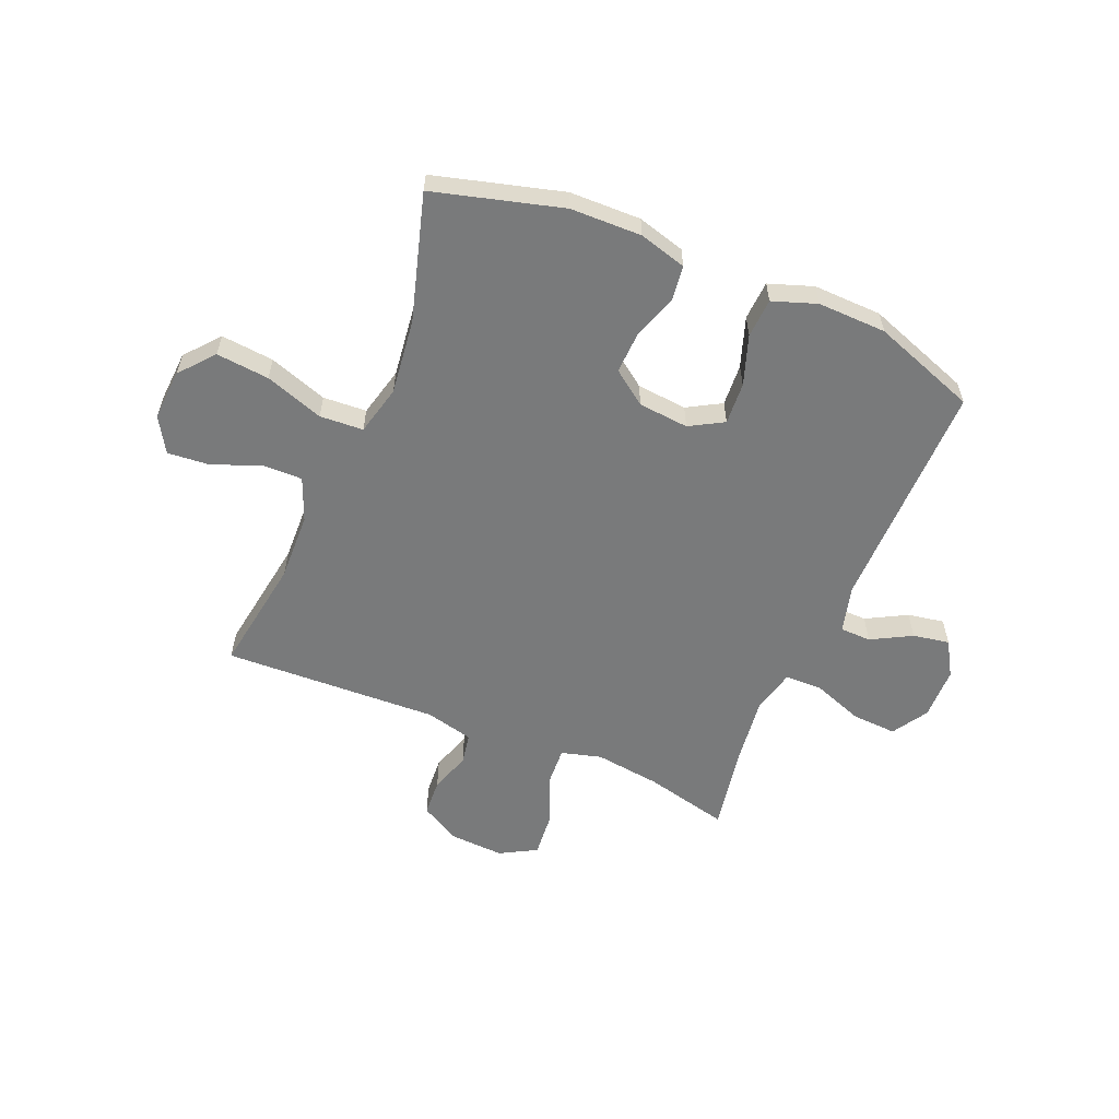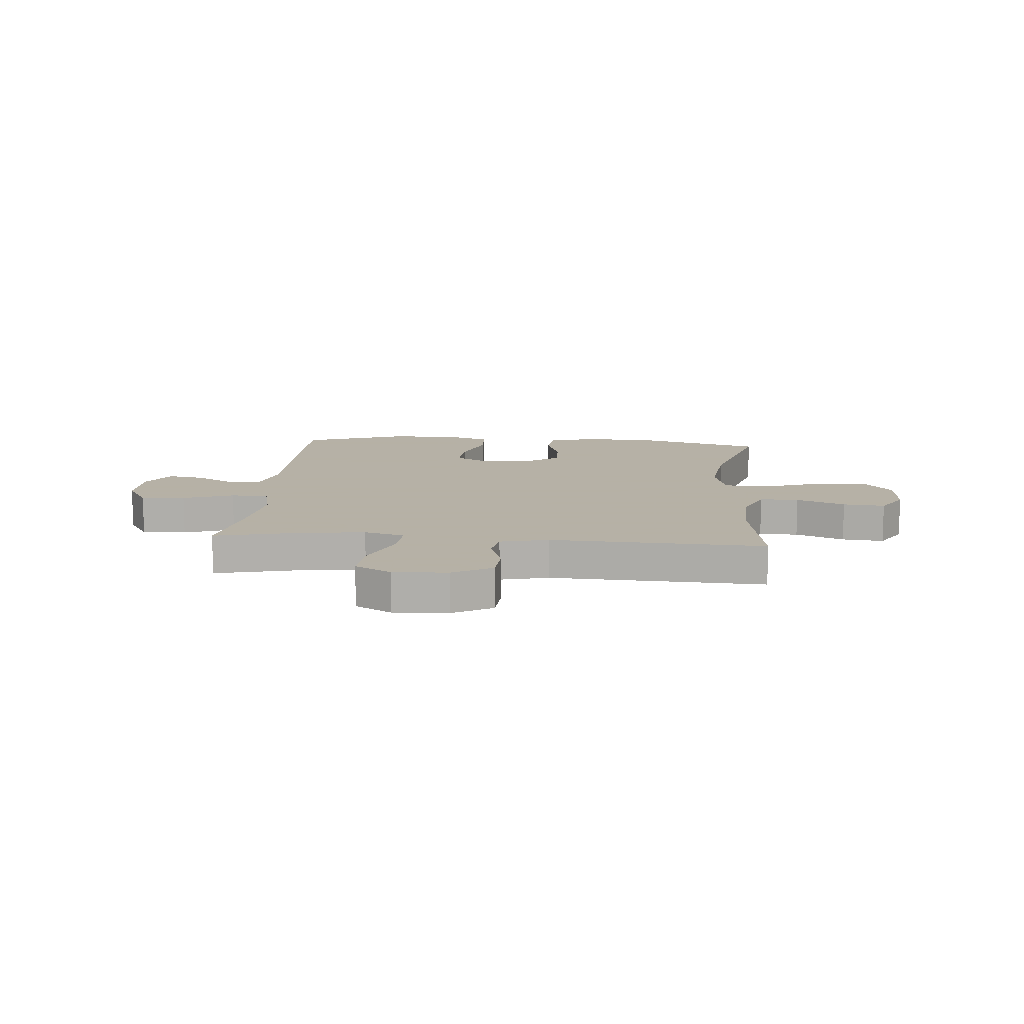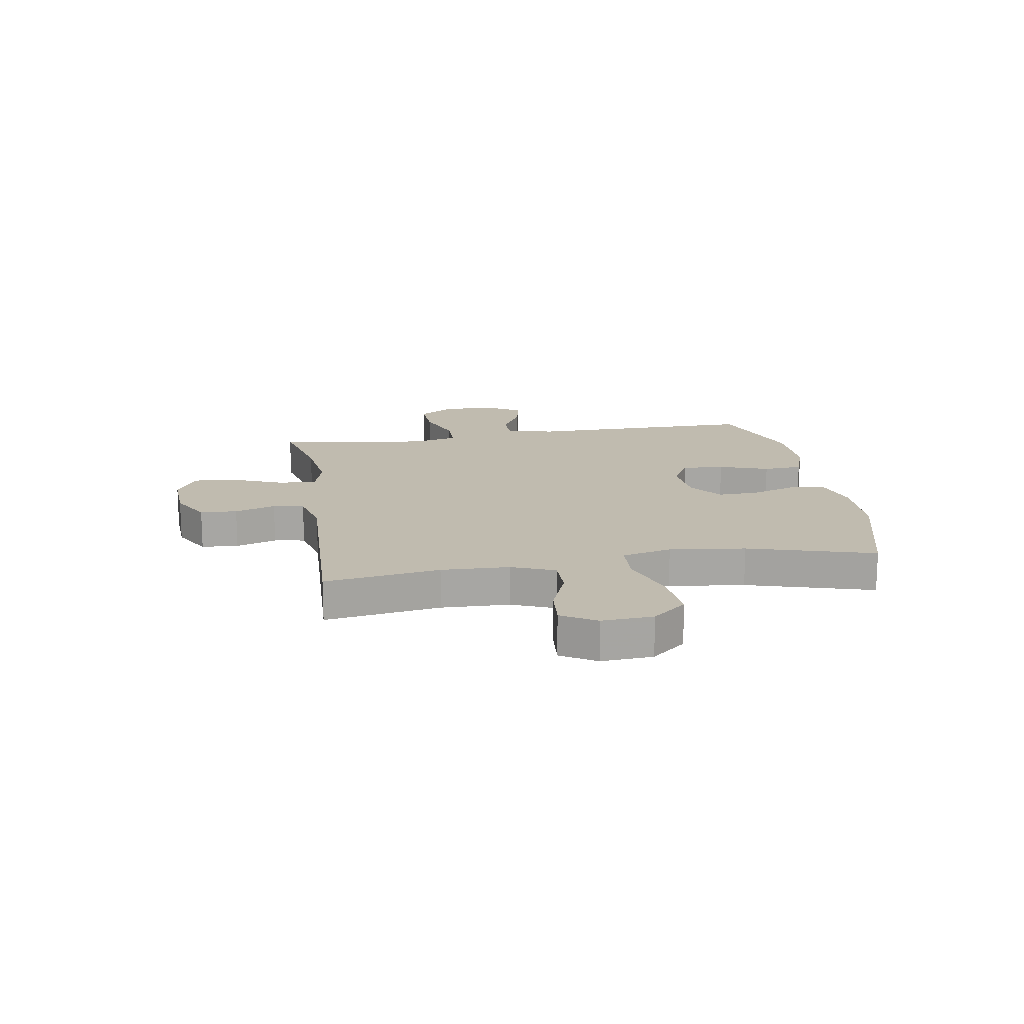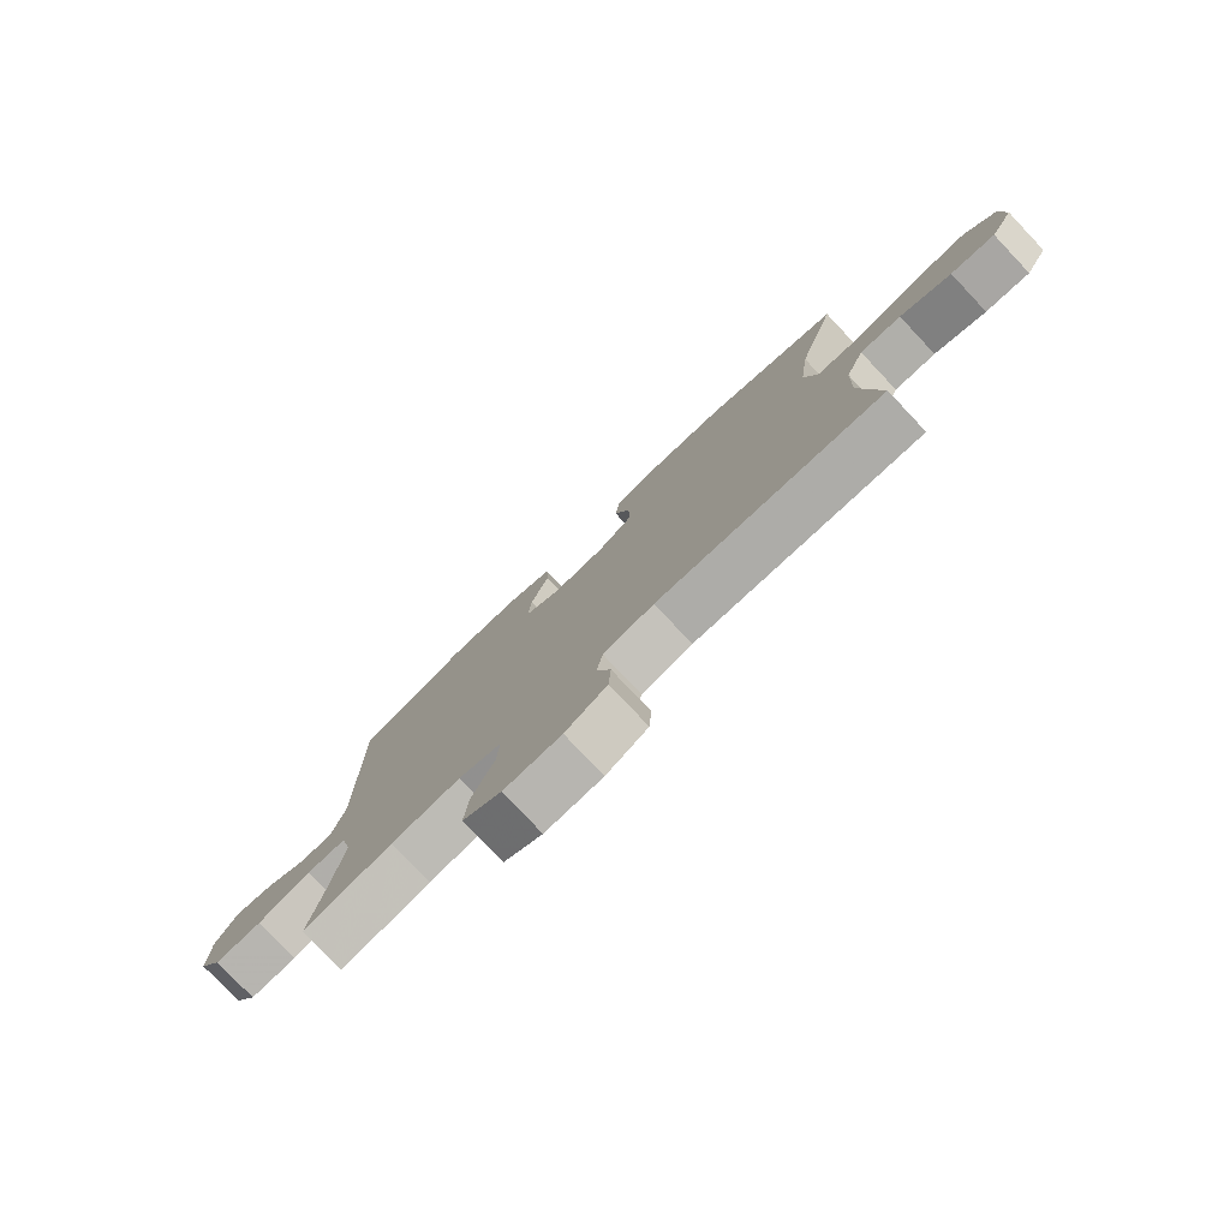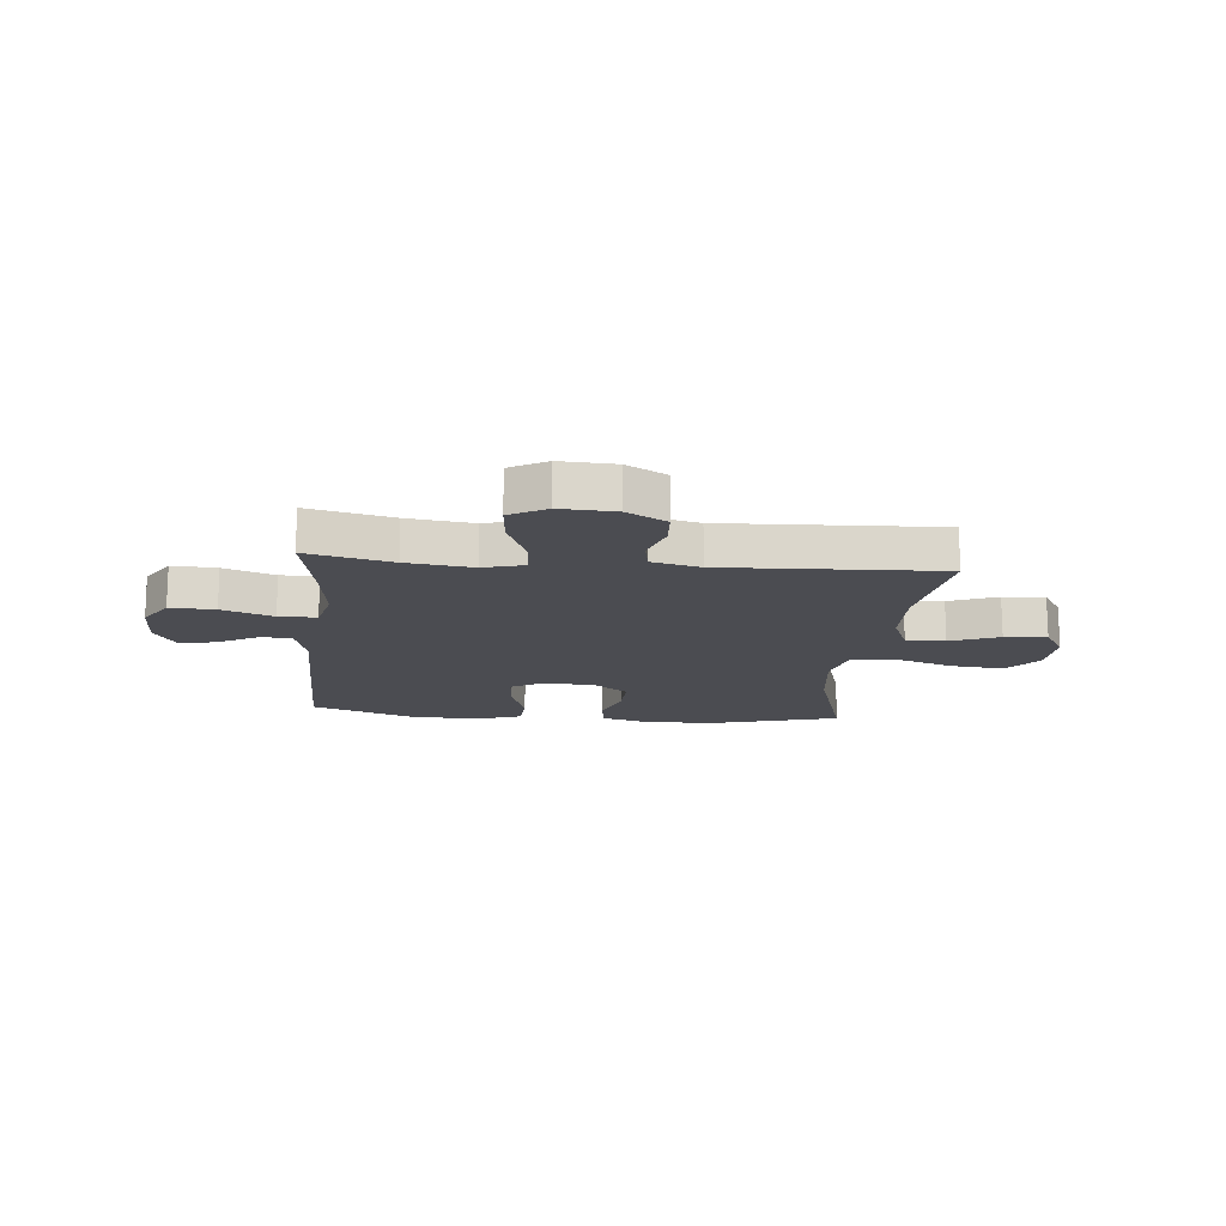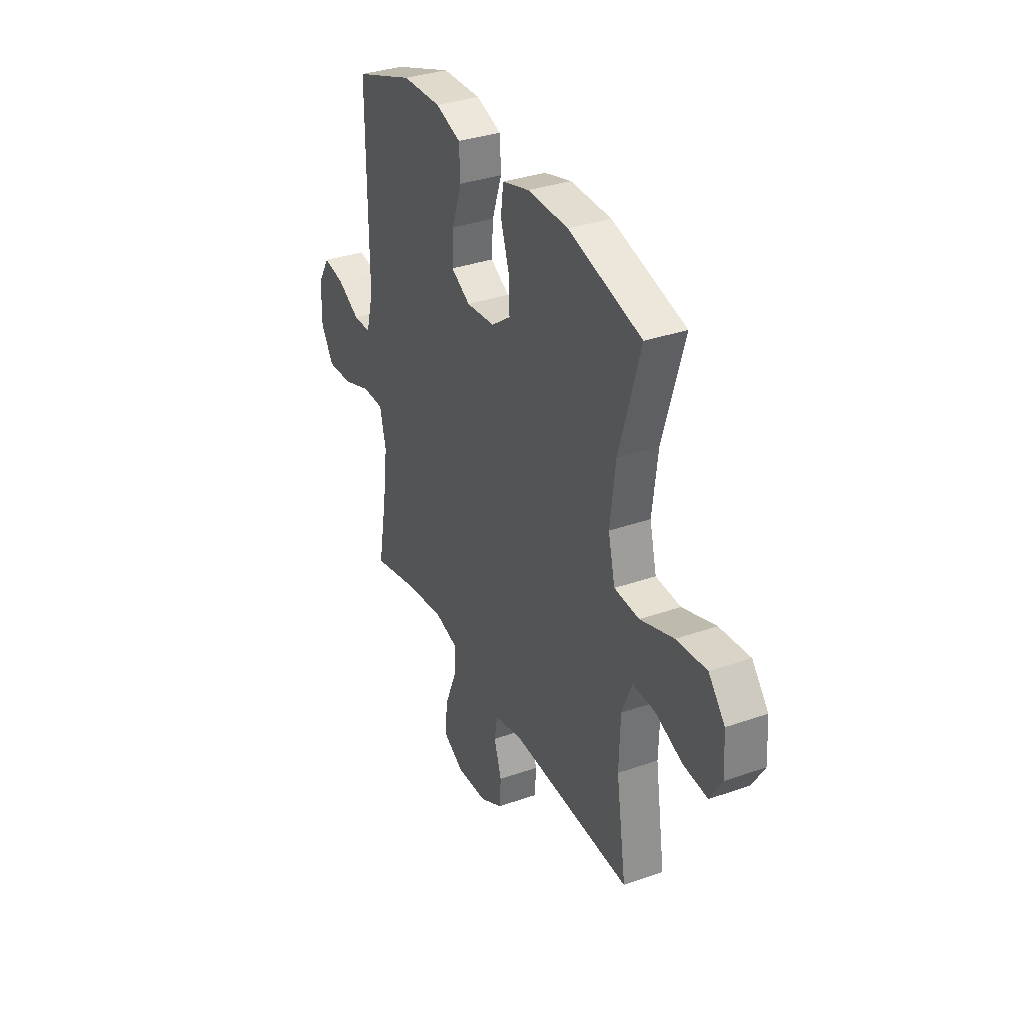
<metadata>
{"format":"obj","ext":"obj","renderer":"f3d","projection":"perspective","resolution":1024,"background":"white","views":[{"elev":-58.0,"azim":-22.9,"up":"+Y"},{"elev":12.1,"azim":-175.2,"up":"+Y"},{"elev":16.2,"azim":-99.4,"up":"+Y"},{"elev":-78.6,"azim":-136.6,"up":"+Z"},{"elev":-15.5,"azim":174.5,"up":"+Y"},{"elev":33.9,"azim":-115.5,"up":"+Z"}]}
</metadata>
<code>
v -0.5 0.07 0.5
v -0.268 0.07 0.564
v -0.139 0.07 0.567
v -0.053 0.07 0.543
v -0.045 0.07 0.48
v -0.072 0.07 0.398
v -0.075 0.07 0.323
v -0.013 0.07 0.278
v 0.078 0.07 0.27
v 0.139 0.07 0.305
v 0.134 0.07 0.381
v 0.103 0.07 0.471
v 0.107 0.07 0.542
v 0.187 0.07 0.57
v 0.311 0.07 0.567
v 0.5 0.07 0.5
v 0.498 0.07 0.081
v 0.521 0.07 -0.005
v 0.577 0.07 -0.006
v 0.65 0.07 0.034
v 0.716 0.07 0.046
v 0.754 0.07 -0.017
v 0.756 0.07 -0.112
v 0.716 0.07 -0.177
v 0.635 0.07 -0.173
v 0.543 0.07 -0.14
v 0.475 0.07 -0.141
v 0.456 0.07 -0.222
v 0.472 0.07 -0.347
v 0.5 0.07 -0.5
v 0.347 0.07 -0.464
v 0.228 0.07 -0.449
v 0.155 0.07 -0.469
v 0.159 0.07 -0.538
v 0.197 0.07 -0.63
v 0.204 0.07 -0.709
v 0.138 0.07 -0.746
v 0.039 0.07 -0.741
v -0.033 0.07 -0.701
v -0.037 0.07 -0.634
v -0.013 0.07 -0.56
v -0.023 0.07 -0.504
v -0.11 0.07 -0.483
v -0.5 0.07 -0.5
v -0.468 0.07 -0.291
v -0.472 0.07 -0.168
v -0.504 0.07 -0.09
v -0.575 0.07 -0.091
v -0.663 0.07 -0.126
v -0.739 0.07 -0.133
v -0.777 0.07 -0.07
v -0.771 0.07 0.023
v -0.719 0.07 0.085
v -0.623 0.07 0.076
v -0.517 0.07 0.04
v -0.438 0.07 0.045
v -0.416 0.07 0.135
v -0.433 0.07 0.272
v -0.5 0 0.5
v -0.268 0 0.564
v -0.139 0 0.567
v -0.053 0 0.543
v -0.045 0 0.48
v -0.072 0 0.398
v -0.075 0 0.323
v -0.013 0 0.278
v 0.078 0 0.27
v 0.139 0 0.305
v 0.134 0 0.381
v 0.103 0 0.471
v 0.107 0 0.542
v 0.187 0 0.57
v 0.311 0 0.567
v 0.5 0 0.5
v 0.498 0 0.081
v 0.521 0 -0.005
v 0.577 0 -0.006
v 0.65 0 0.034
v 0.716 0 0.046
v 0.754 0 -0.017
v 0.756 0 -0.112
v 0.716 0 -0.177
v 0.635 0 -0.173
v 0.543 0 -0.14
v 0.475 0 -0.141
v 0.456 0 -0.222
v 0.472 0 -0.347
v 0.5 0 -0.5
v 0.347 0 -0.464
v 0.228 0 -0.449
v 0.155 0 -0.469
v 0.159 0 -0.538
v 0.197 0 -0.63
v 0.204 0 -0.709
v 0.138 0 -0.746
v 0.039 0 -0.741
v -0.033 0 -0.701
v -0.037 0 -0.634
v -0.013 0 -0.56
v -0.023 0 -0.504
v -0.11 0 -0.483
v -0.5 0 -0.5
v -0.468 0 -0.291
v -0.472 0 -0.168
v -0.504 0 -0.09
v -0.575 0 -0.091
v -0.663 0 -0.126
v -0.739 0 -0.133
v -0.777 0 -0.07
v -0.771 0 0.023
v -0.719 0 0.085
v -0.623 0 0.076
v -0.517 0 0.04
v -0.438 0 0.045
v -0.416 0 0.135
v -0.433 0 0.272
f 52 53 54 55
f 52 55 56
f 51 52 56
f 48 49 50 51
f 47 48 51 56
f 46 47 56
f 45 46 56 57
f 43 44 45
f 42 43 45 57
f 38 39 40 41
f 38 41 42
f 37 38 42
f 34 35 36 37
f 33 34 37 42
f 32 33 42 57
f 29 30 31
f 28 29 31 32
f 27 28 32 57
f 23 24 25 26
f 19 20 21 22
f 18 19 22 23
f 14 15 16 17
f 14 17 18
f 11 12 13 14
f 10 11 14 18
f 9 10 18
f 8 9 18
f 3 4 5 6
f 3 6 7
f 58 1 2 3
f 58 3 7
f 57 58 7 8
f 27 57 8 18
f 18 23 26 27
f 113 112 111 110
f 114 113 110
f 114 110 109
f 109 108 107 106
f 114 109 106 105
f 114 105 104
f 115 114 104 103
f 103 102 101
f 115 103 101 100
f 99 98 97 96
f 100 99 96
f 100 96 95
f 95 94 93 92
f 100 95 92 91
f 115 100 91 90
f 89 88 87
f 90 89 87 86
f 115 90 86 85
f 84 83 82 81
f 80 79 78 77
f 81 80 77 76
f 75 74 73 72
f 76 75 72
f 72 71 70 69
f 76 72 69 68
f 76 68 67
f 76 67 66
f 64 63 62 61
f 65 64 61
f 61 60 59 116
f 65 61 116
f 66 65 116 115
f 76 66 115 85
f 85 84 81 76
f 1 59 60 2
f 2 60 61 3
f 3 61 62 4
f 4 62 63 5
f 5 63 64 6
f 6 64 65 7
f 7 65 66 8
f 8 66 67 9
f 9 67 68 10
f 10 68 69 11
f 11 69 70 12
f 12 70 71 13
f 13 71 72 14
f 14 72 73 15
f 15 73 74 16
f 16 74 75 17
f 17 75 76 18
f 18 76 77 19
f 19 77 78 20
f 20 78 79 21
f 21 79 80 22
f 22 80 81 23
f 23 81 82 24
f 24 82 83 25
f 25 83 84 26
f 26 84 85 27
f 27 85 86 28
f 28 86 87 29
f 29 87 88 30
f 30 88 89 31
f 31 89 90 32
f 32 90 91 33
f 33 91 92 34
f 34 92 93 35
f 35 93 94 36
f 36 94 95 37
f 37 95 96 38
f 38 96 97 39
f 39 97 98 40
f 40 98 99 41
f 41 99 100 42
f 42 100 101 43
f 43 101 102 44
f 44 102 103 45
f 45 103 104 46
f 46 104 105 47
f 47 105 106 48
f 48 106 107 49
f 49 107 108 50
f 50 108 109 51
f 51 109 110 52
f 52 110 111 53
f 53 111 112 54
f 54 112 113 55
f 55 113 114 56
f 56 114 115 57
f 57 115 116 58
f 58 116 59 1

</code>
